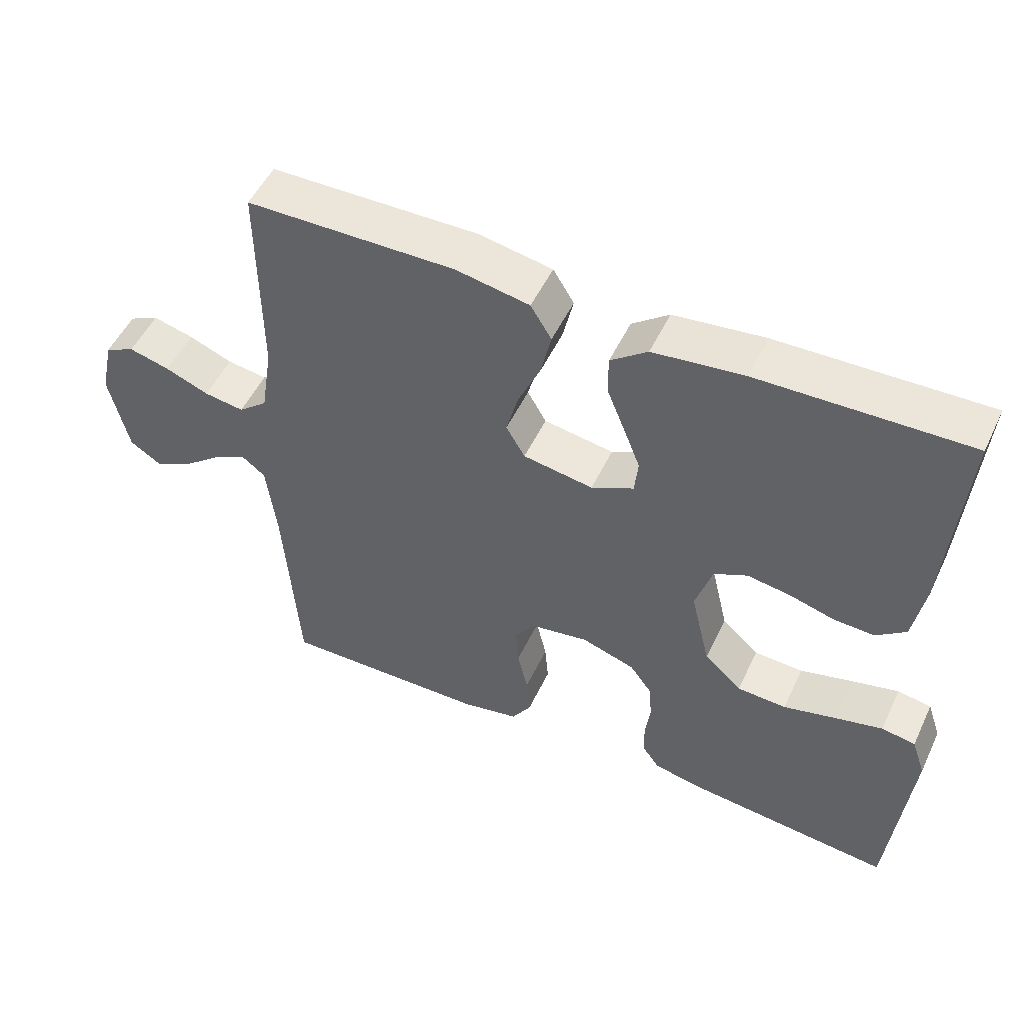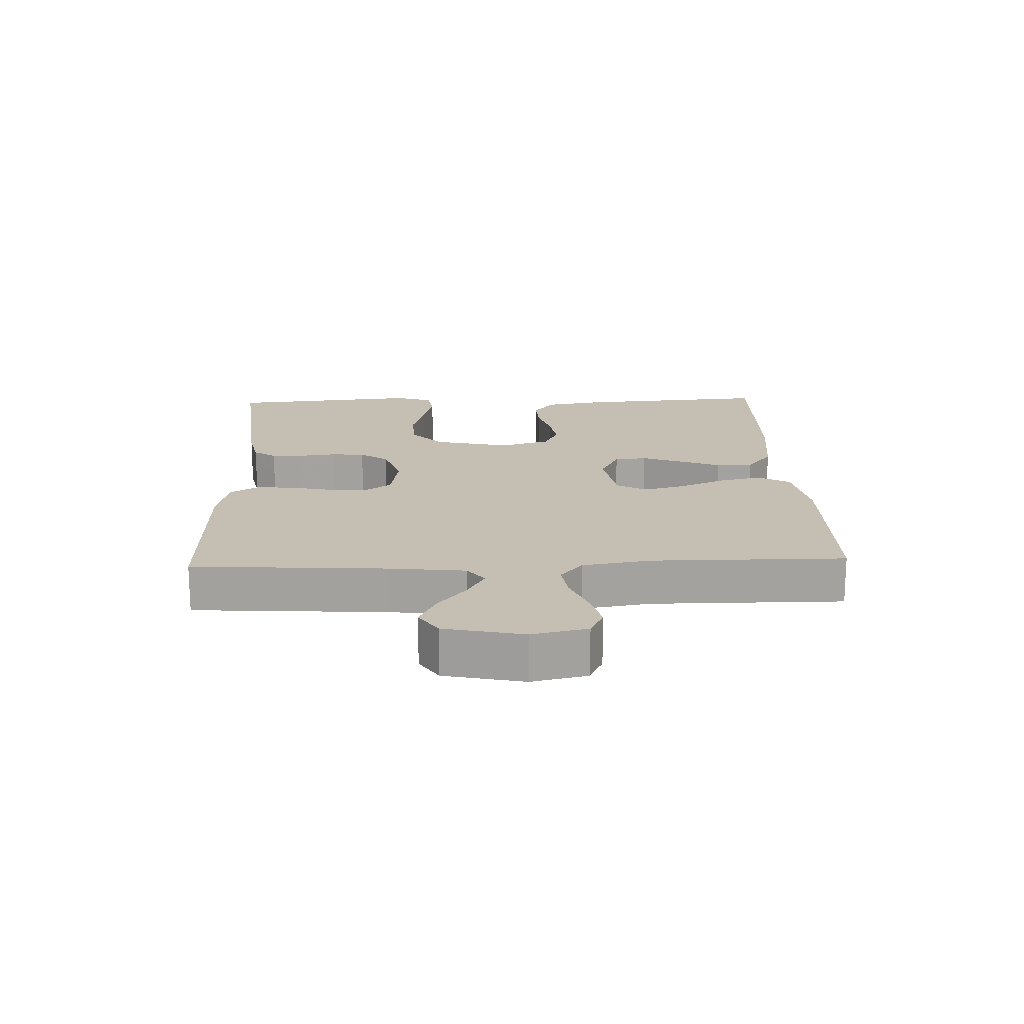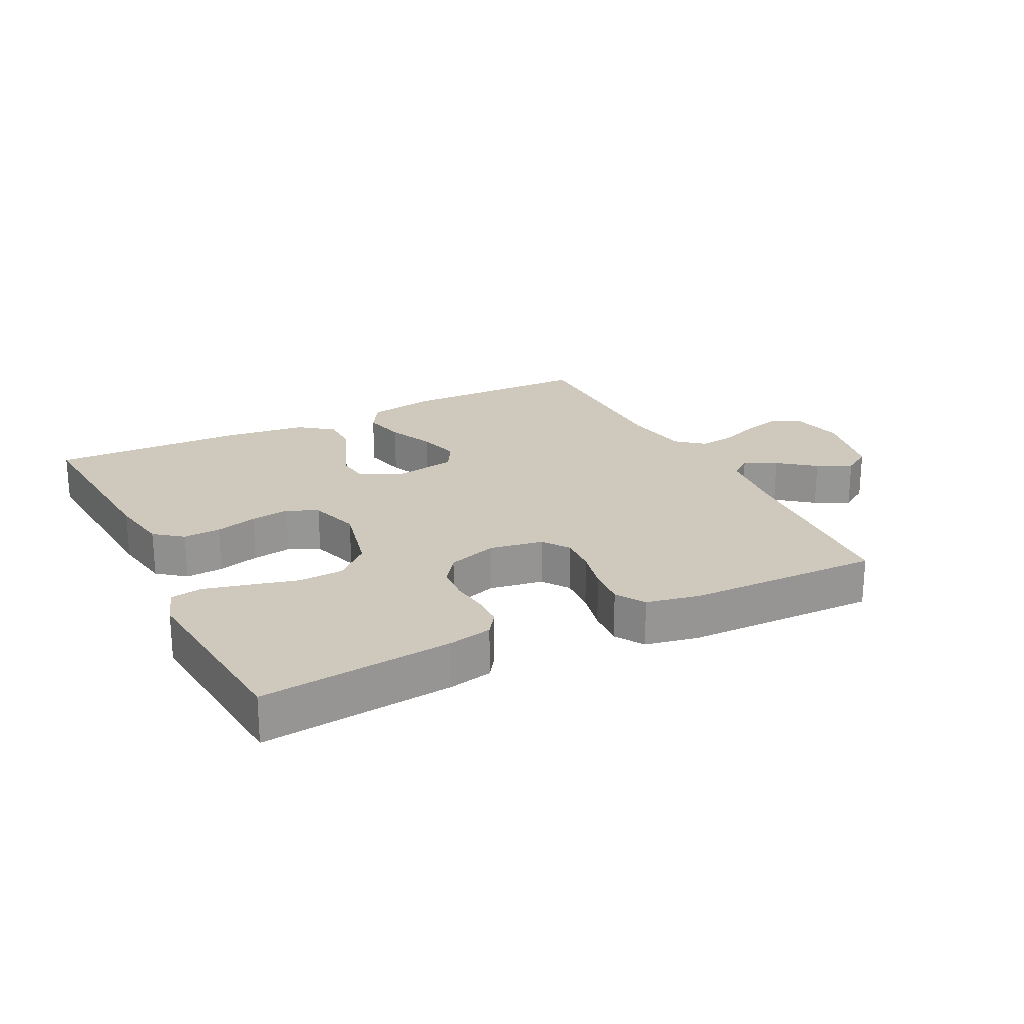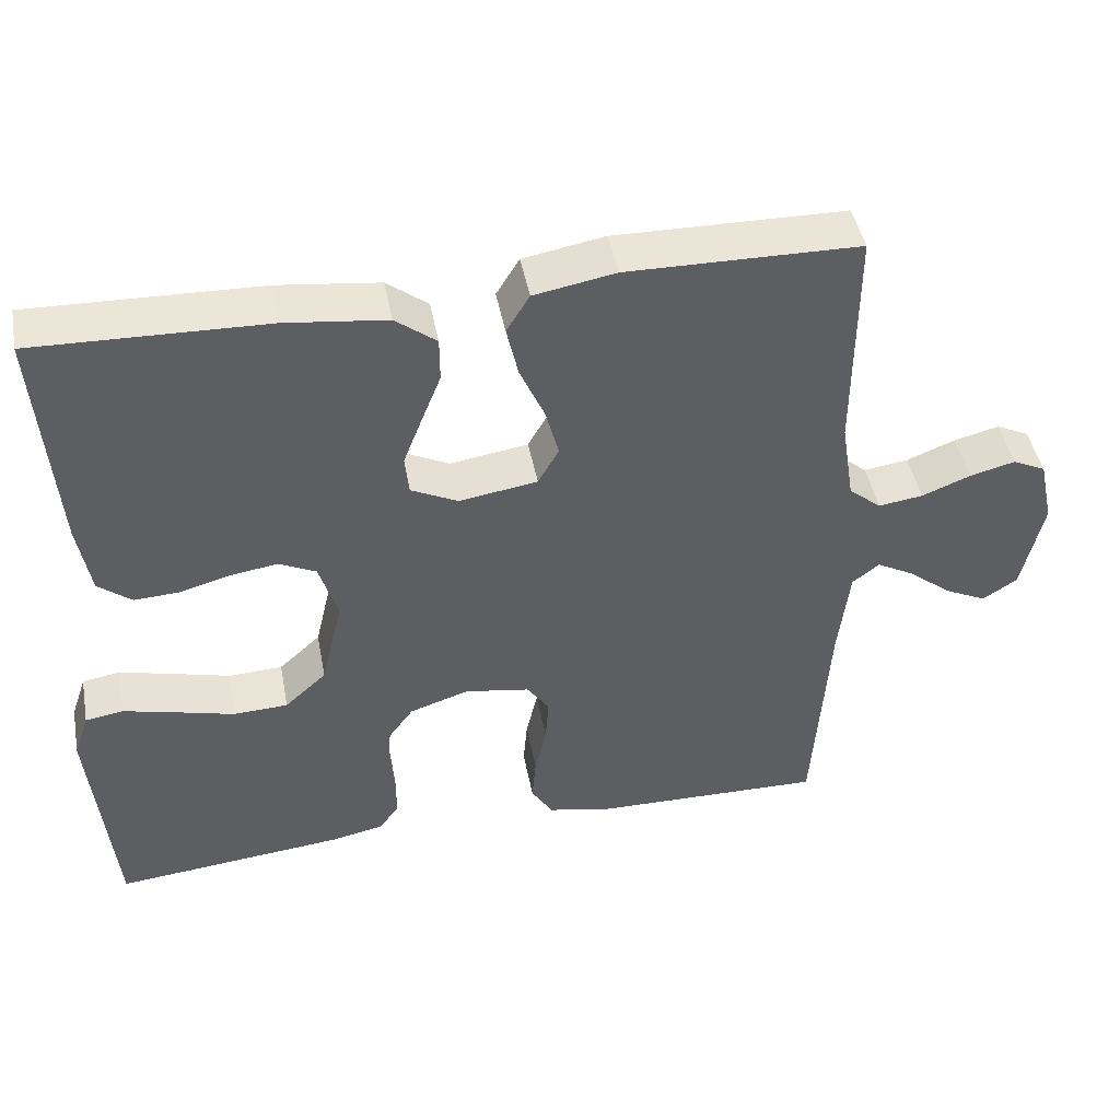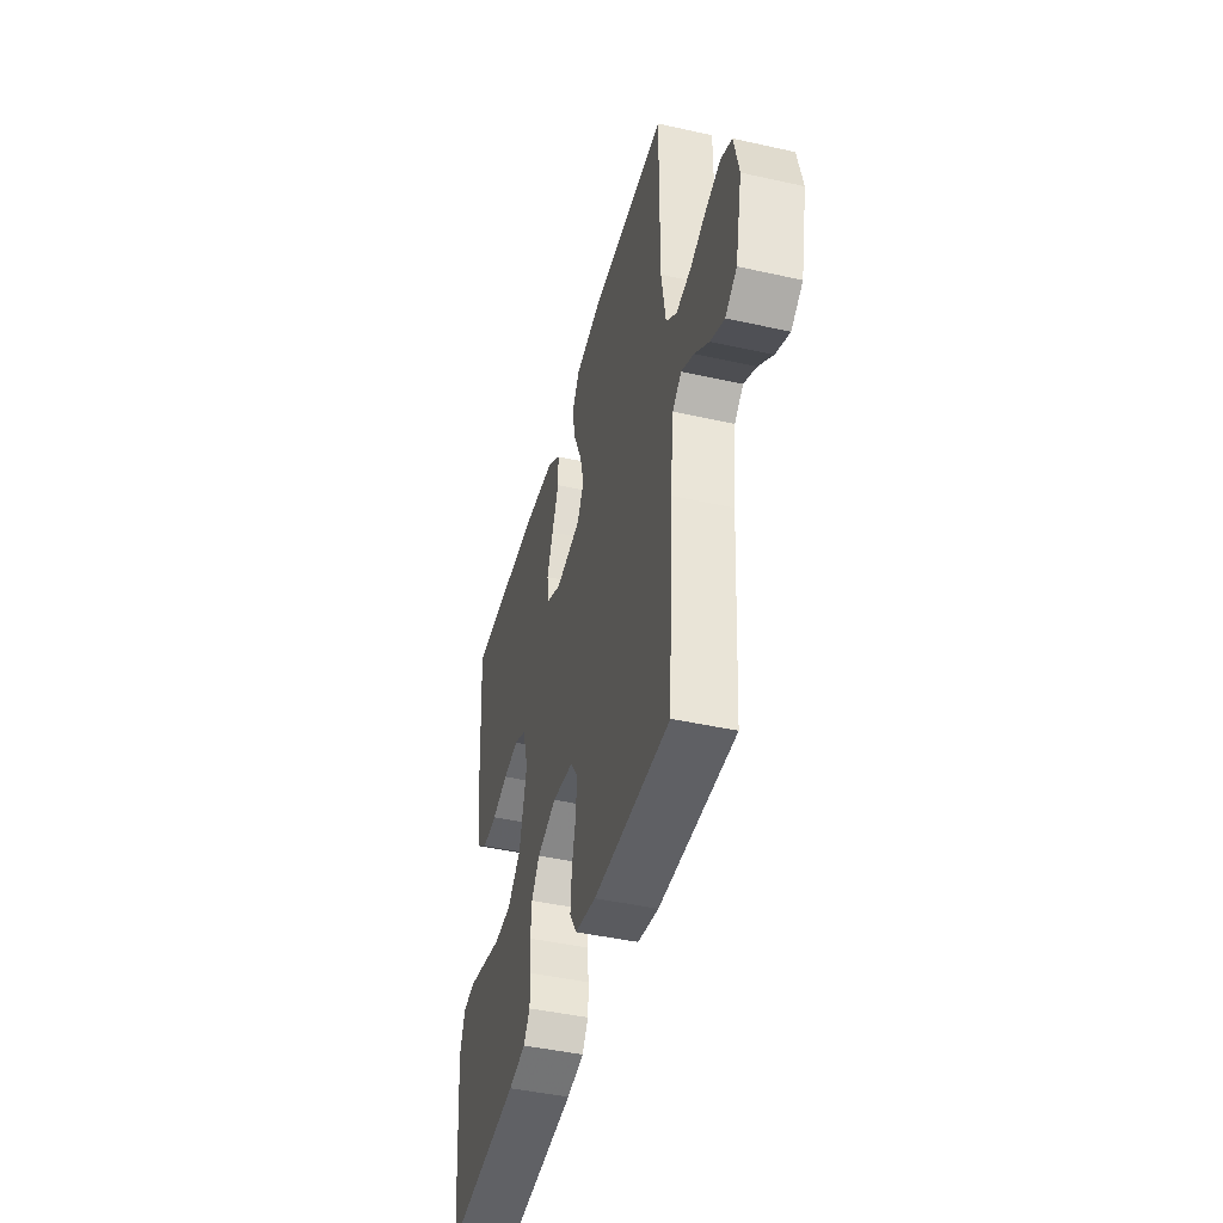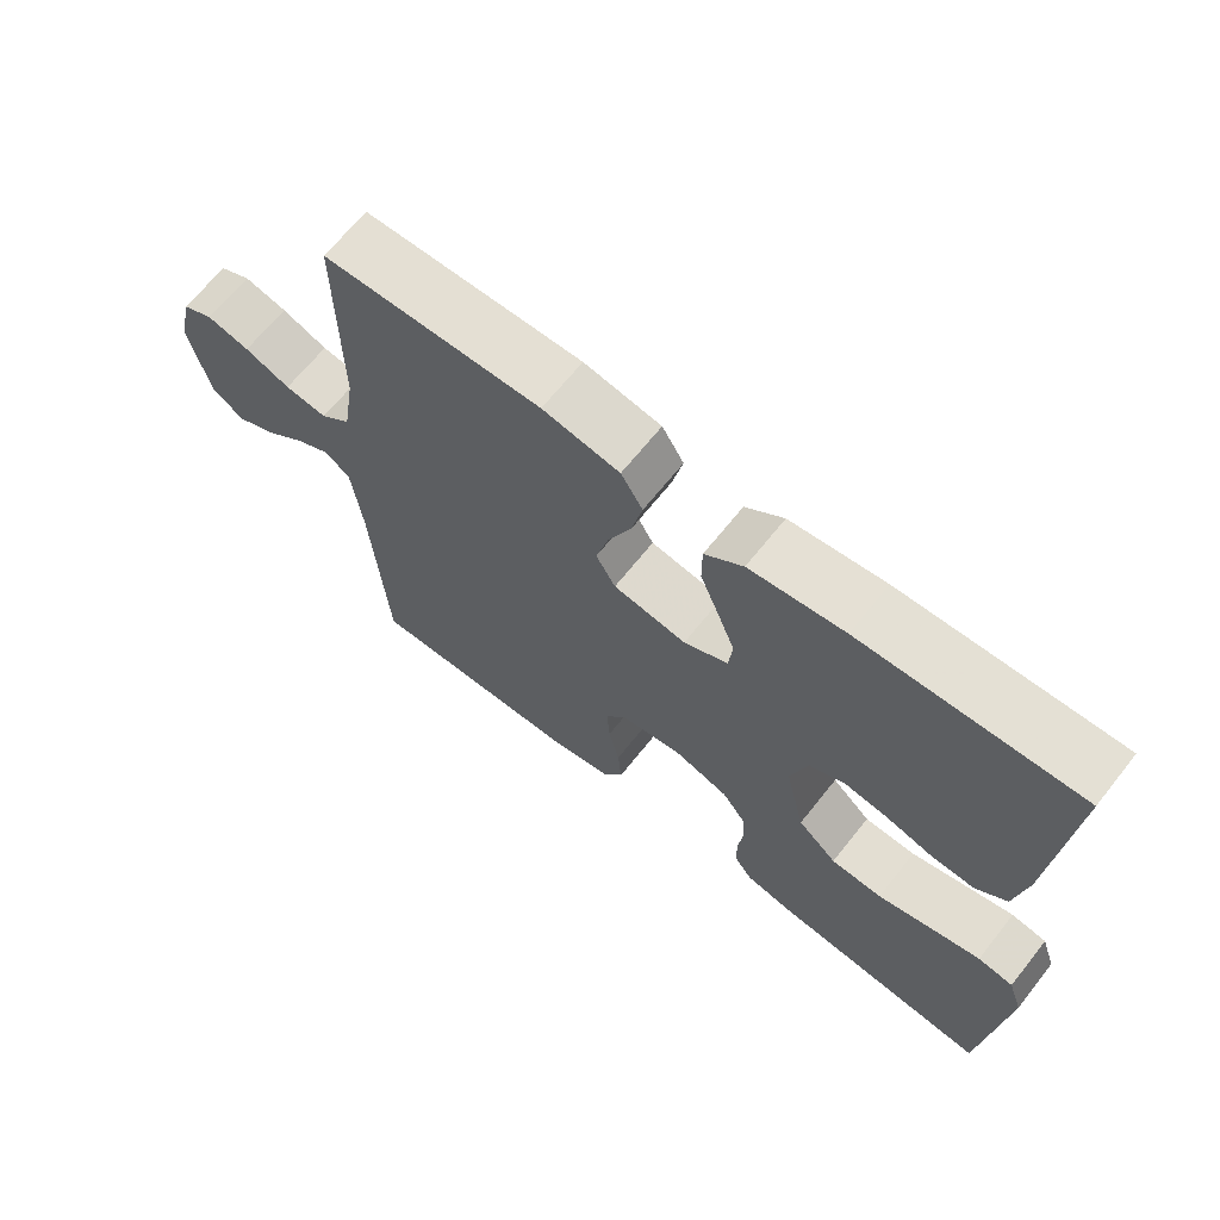
<metadata>
{"format":"obj","ext":"obj","renderer":"f3d","projection":"perspective","resolution":1024,"background":"white","views":[{"elev":51.7,"azim":25.0,"up":"+Z"},{"elev":17.6,"azim":-92.2,"up":"+Y"},{"elev":22.4,"azim":153.2,"up":"+Y"},{"elev":45.5,"azim":169.2,"up":"+Z"},{"elev":-44.5,"azim":-104.6,"up":"+Z"},{"elev":66.7,"azim":38.5,"up":"+Z"}]}
</metadata>
<code>
v -0.5 0.07 0.5
v -0.2 0.07 0.505
v -0.094 0.07 0.486
v -0.064 0.07 0.437
v -0.079 0.07 0.37
v -0.111 0.07 0.297
v -0.128 0.07 0.232
v -0.101 0.07 0.185
v 0 0.07 0.169
v 0.061 0.07 0.199
v 0.066 0.07 0.25
v 0.042 0.07 0.312
v 0.016 0.07 0.377
v 0.016 0.07 0.434
v 0.069 0.07 0.475
v 0.2 0.07 0.491
v 0.5 0.07 0.5
v 0.478 0.07 0.2
v 0.462 0.07 0.105
v 0.419 0.07 0.071
v 0.36 0.07 0.074
v 0.295 0.07 0.092
v 0.234 0.07 0.101
v 0.186 0.07 0.078
v 0.162 0.07 0
v 0.19 0.07 -0.119
v 0.244 0.07 -0.168
v 0.315 0.07 -0.171
v 0.391 0.07 -0.151
v 0.459 0.07 -0.134
v 0.508 0.07 -0.142
v 0.528 0.07 -0.2
v 0.5 0.07 -0.5
v 0.2 0.07 -0.47
v 0.132 0.07 -0.456
v 0.107 0.07 -0.421
v 0.106 0.07 -0.371
v 0.113 0.07 -0.315
v 0.109 0.07 -0.261
v 0.077 0.07 -0.217
v 0 0.07 -0.192
v -0.084 0.07 -0.206
v -0.113 0.07 -0.248
v -0.109 0.07 -0.307
v -0.094 0.07 -0.372
v -0.089 0.07 -0.432
v -0.117 0.07 -0.477
v -0.2 0.07 -0.494
v -0.5 0.07 -0.5
v -0.52 0.07 -0.2
v -0.534 0.07 -0.081
v -0.569 0.07 -0.054
v -0.618 0.07 -0.081
v -0.674 0.07 -0.126
v -0.728 0.07 -0.152
v -0.773 0.07 -0.123
v -0.8 0.07 0
v -0.781 0.07 0.086
v -0.738 0.07 0.107
v -0.679 0.07 0.092
v -0.616 0.07 0.067
v -0.558 0.07 0.059
v -0.516 0.07 0.094
v -0.499 0.07 0.2
v -0.5 0 0.5
v -0.2 0 0.505
v -0.094 0 0.486
v -0.064 0 0.437
v -0.079 0 0.37
v -0.111 0 0.297
v -0.128 0 0.232
v -0.101 0 0.185
v 0 0 0.169
v 0.061 0 0.199
v 0.066 0 0.25
v 0.042 0 0.312
v 0.016 0 0.377
v 0.016 0 0.434
v 0.069 0 0.475
v 0.2 0 0.491
v 0.5 0 0.5
v 0.478 0 0.2
v 0.462 0 0.105
v 0.419 0 0.071
v 0.36 0 0.074
v 0.295 0 0.092
v 0.234 0 0.101
v 0.186 0 0.078
v 0.162 0 0
v 0.19 0 -0.119
v 0.244 0 -0.168
v 0.315 0 -0.171
v 0.391 0 -0.151
v 0.459 0 -0.134
v 0.508 0 -0.142
v 0.528 0 -0.2
v 0.5 0 -0.5
v 0.2 0 -0.47
v 0.132 0 -0.456
v 0.107 0 -0.421
v 0.106 0 -0.371
v 0.113 0 -0.315
v 0.109 0 -0.261
v 0.077 0 -0.217
v 0 0 -0.192
v -0.084 0 -0.206
v -0.113 0 -0.248
v -0.109 0 -0.307
v -0.094 0 -0.372
v -0.089 0 -0.432
v -0.117 0 -0.477
v -0.2 0 -0.494
v -0.5 0 -0.5
v -0.52 0 -0.2
v -0.534 0 -0.081
v -0.569 0 -0.054
v -0.618 0 -0.081
v -0.674 0 -0.126
v -0.728 0 -0.152
v -0.773 0 -0.123
v -0.8 0 0
v -0.781 0 0.086
v -0.738 0 0.107
v -0.679 0 0.092
v -0.616 0 0.067
v -0.558 0 0.059
v -0.516 0 0.094
v -0.499 0 0.2
f 59 60 61
f 58 59 61
f 57 58 61
f 56 57 61
f 55 56 61
f 54 55 61
f 53 54 61
f 52 53 61 62
f 51 52 62 63
f 48 49 50
f 47 48 50
f 46 47 50
f 45 46 50
f 44 45 50
f 51 63 64
f 50 51 64
f 44 50 64
f 43 44 64
f 36 37 38
f 35 36 38
f 34 35 38
f 33 34 38
f 32 33 38
f 31 32 38
f 30 31 38
f 29 30 38
f 28 29 38
f 27 28 38 39
f 26 27 39 40
f 20 21 22
f 19 20 22
f 18 19 22
f 17 18 22
f 16 17 22
f 15 16 22
f 14 15 22
f 13 14 22
f 12 13 22
f 11 12 22 23
f 10 11 23 24
f 4 5 6
f 3 4 6
f 2 3 6
f 1 2 6
f 64 1 6
f 64 6 7
f 64 7 8
f 43 64 8
f 42 43 8
f 41 42 8 9
f 41 9 10
f 40 41 10
f 26 40 10
f 25 26 10
f 10 24 25
f 125 124 123
f 125 123 122
f 125 122 121
f 125 121 120
f 125 120 119
f 125 119 118
f 125 118 117
f 126 125 117 116
f 127 126 116 115
f 114 113 112
f 114 112 111
f 114 111 110
f 114 110 109
f 114 109 108
f 128 127 115
f 128 115 114
f 128 114 108
f 128 108 107
f 102 101 100
f 102 100 99
f 102 99 98
f 102 98 97
f 102 97 96
f 102 96 95
f 102 95 94
f 102 94 93
f 102 93 92
f 103 102 92 91
f 104 103 91 90
f 86 85 84
f 86 84 83
f 86 83 82
f 86 82 81
f 86 81 80
f 86 80 79
f 86 79 78
f 86 78 77
f 86 77 76
f 87 86 76 75
f 88 87 75 74
f 70 69 68
f 70 68 67
f 70 67 66
f 70 66 65
f 70 65 128
f 71 70 128
f 72 71 128
f 72 128 107
f 72 107 106
f 73 72 106 105
f 74 73 105
f 74 105 104
f 74 104 90
f 74 90 89
f 89 88 74
f 1 65 66 2
f 2 66 67 3
f 3 67 68 4
f 4 68 69 5
f 5 69 70 6
f 6 70 71 7
f 7 71 72 8
f 8 72 73 9
f 9 73 74 10
f 10 74 75 11
f 11 75 76 12
f 12 76 77 13
f 13 77 78 14
f 14 78 79 15
f 15 79 80 16
f 16 80 81 17
f 17 81 82 18
f 18 82 83 19
f 19 83 84 20
f 20 84 85 21
f 21 85 86 22
f 22 86 87 23
f 23 87 88 24
f 24 88 89 25
f 25 89 90 26
f 26 90 91 27
f 27 91 92 28
f 28 92 93 29
f 29 93 94 30
f 30 94 95 31
f 31 95 96 32
f 32 96 97 33
f 33 97 98 34
f 34 98 99 35
f 35 99 100 36
f 36 100 101 37
f 37 101 102 38
f 38 102 103 39
f 39 103 104 40
f 40 104 105 41
f 41 105 106 42
f 42 106 107 43
f 43 107 108 44
f 44 108 109 45
f 45 109 110 46
f 46 110 111 47
f 47 111 112 48
f 48 112 113 49
f 49 113 114 50
f 50 114 115 51
f 51 115 116 52
f 52 116 117 53
f 53 117 118 54
f 54 118 119 55
f 55 119 120 56
f 56 120 121 57
f 57 121 122 58
f 58 122 123 59
f 59 123 124 60
f 60 124 125 61
f 61 125 126 62
f 62 126 127 63
f 63 127 128 64
f 64 128 65 1

</code>
